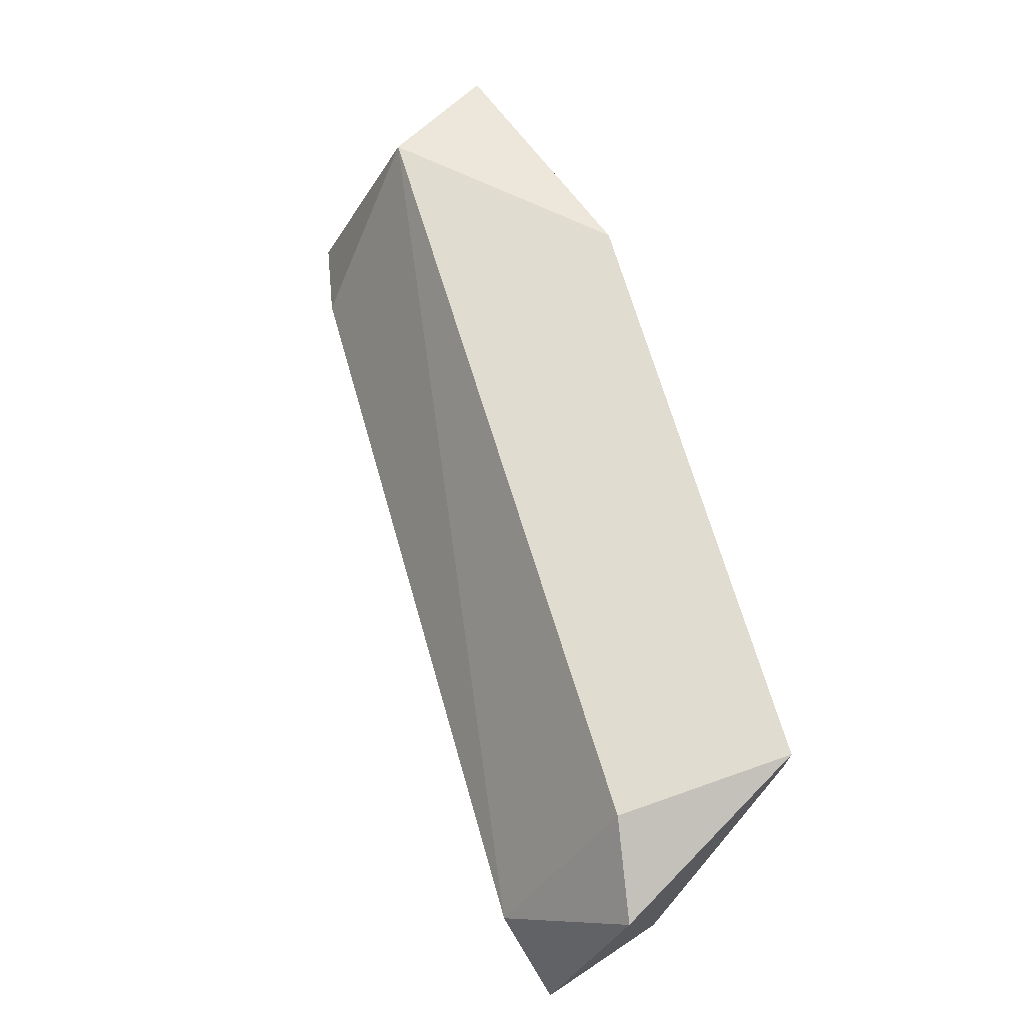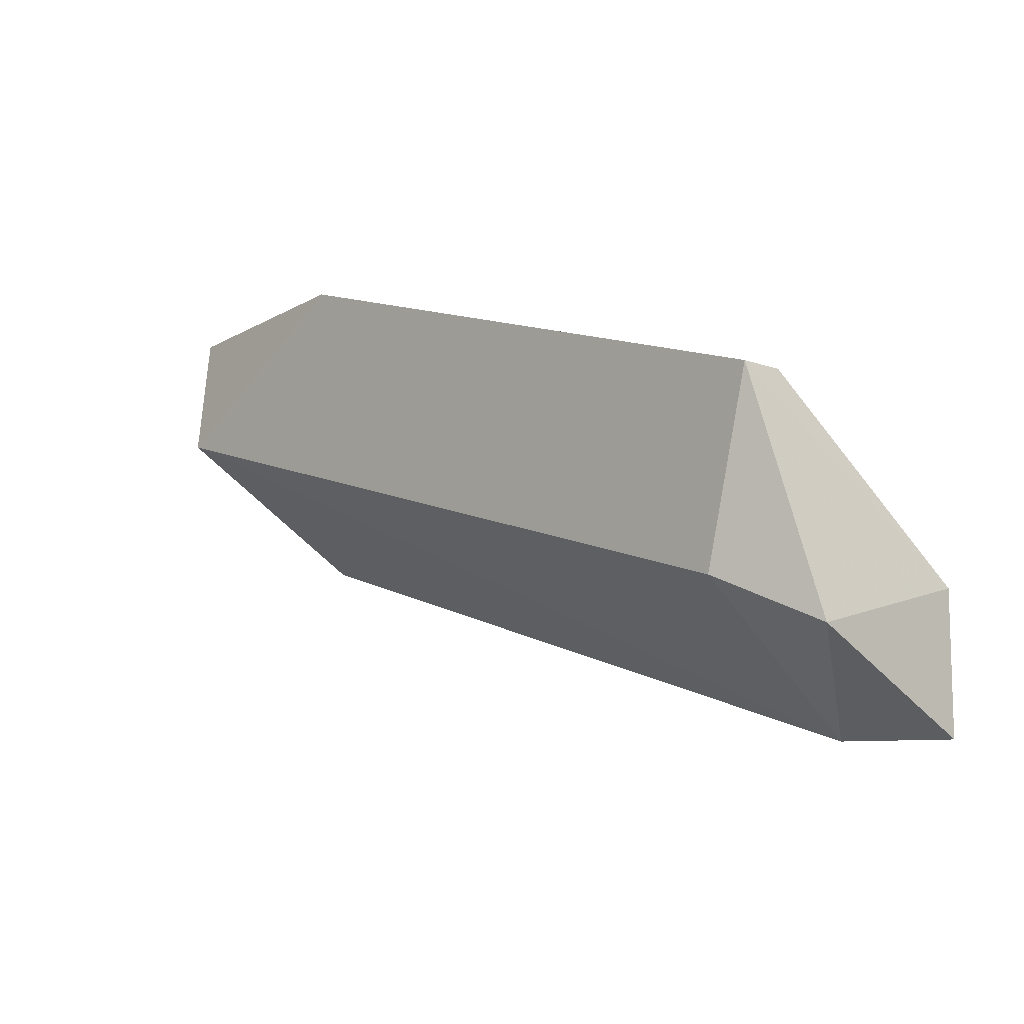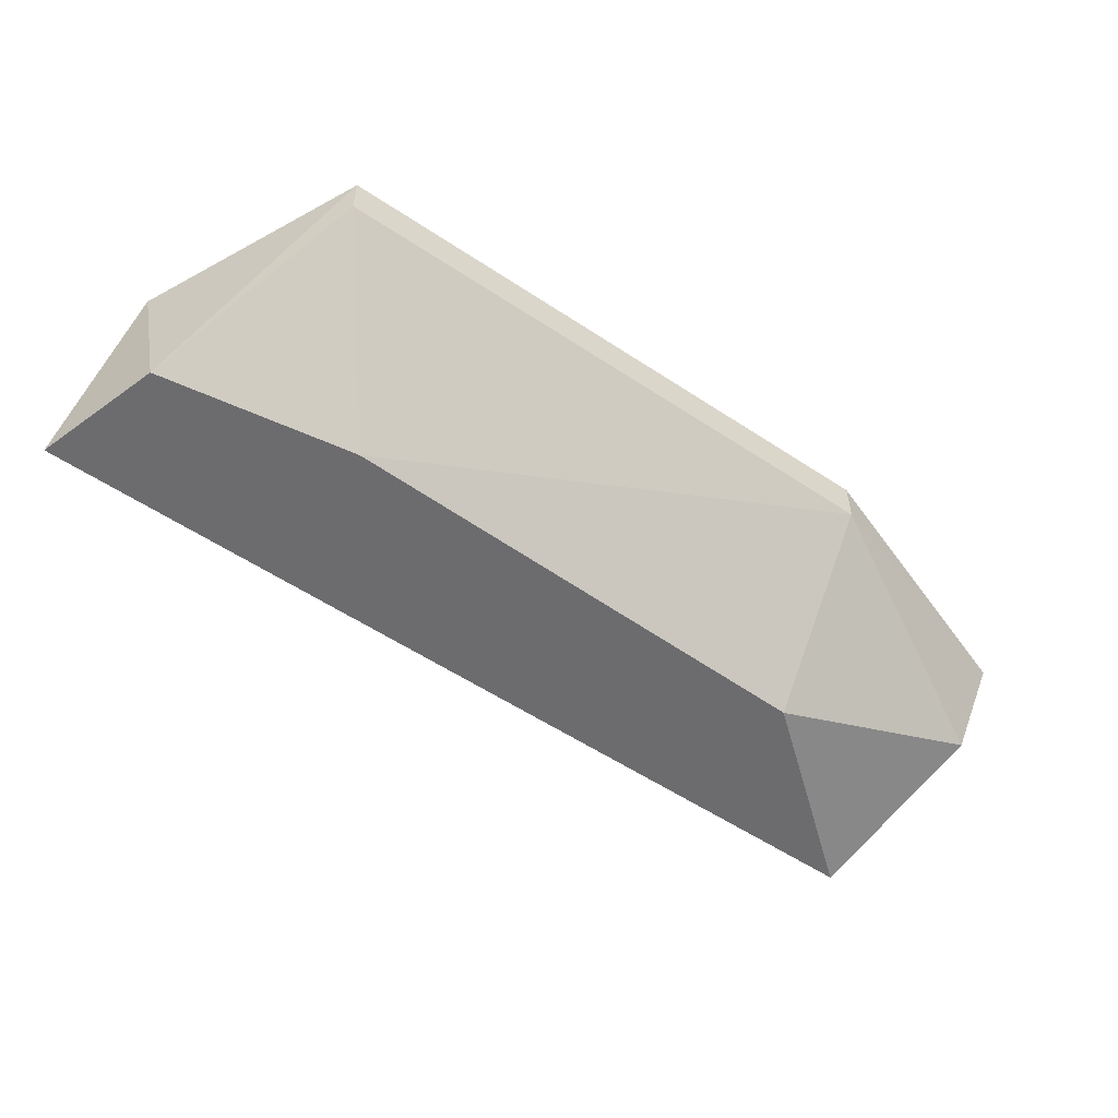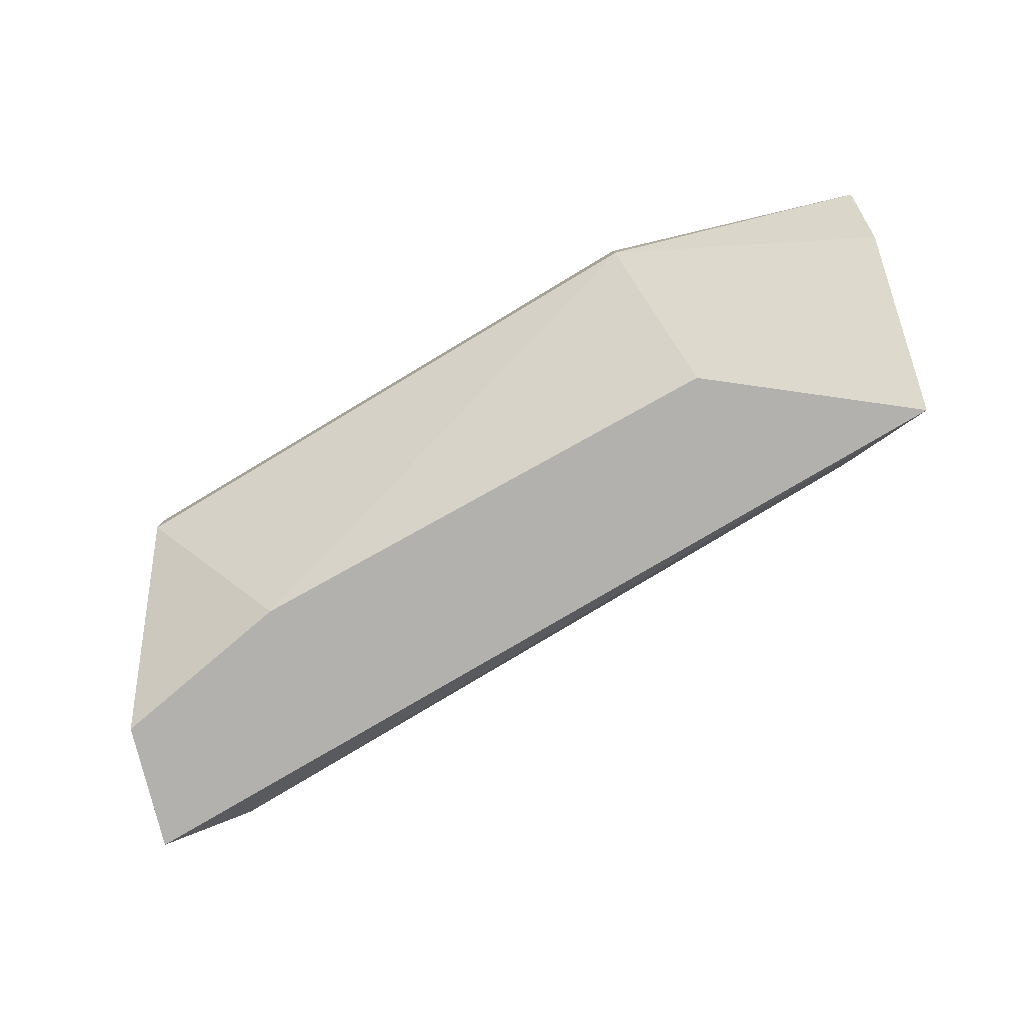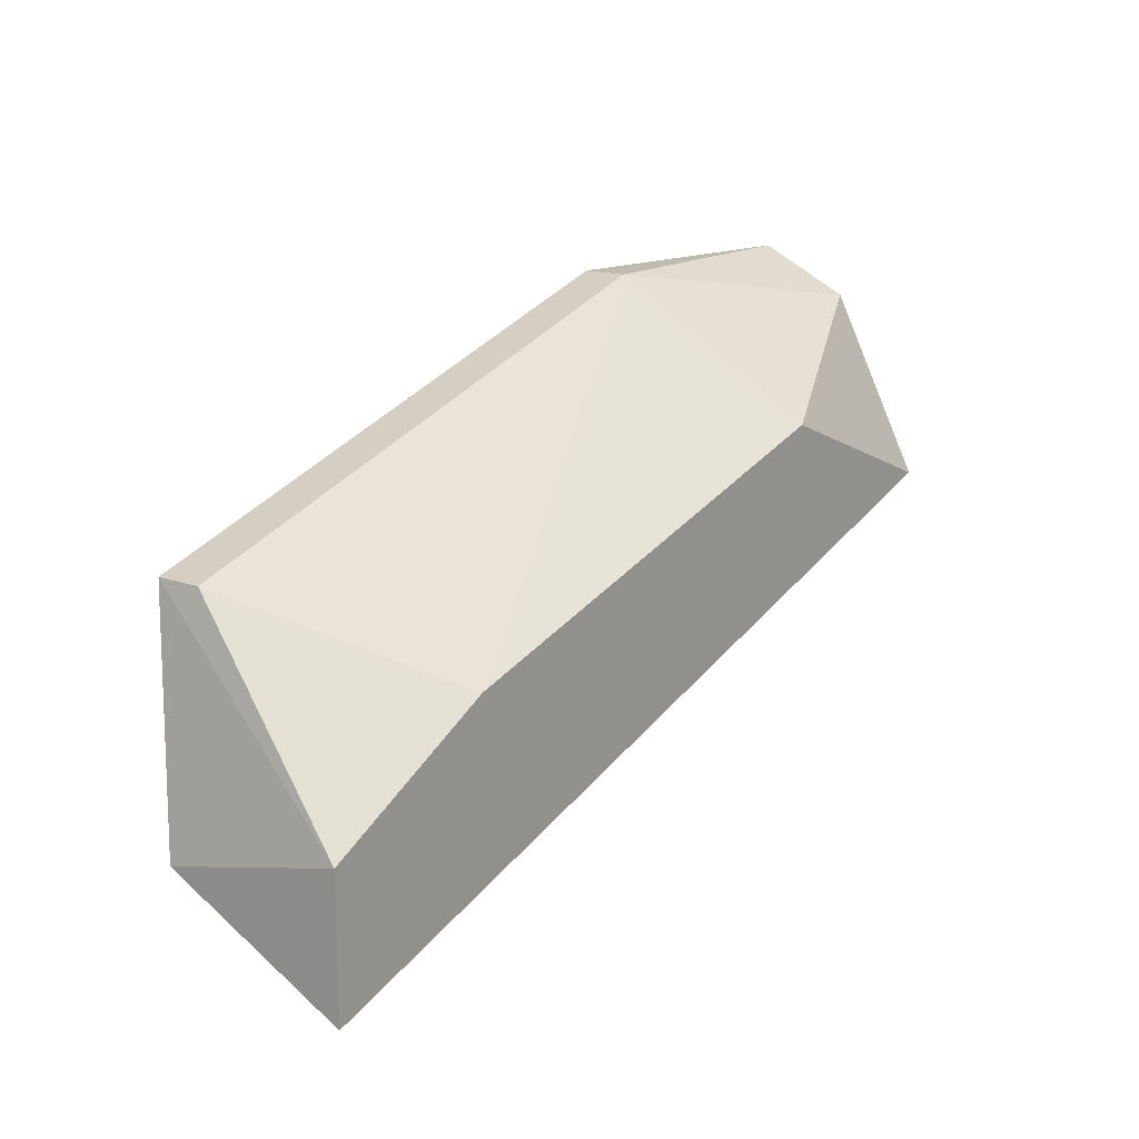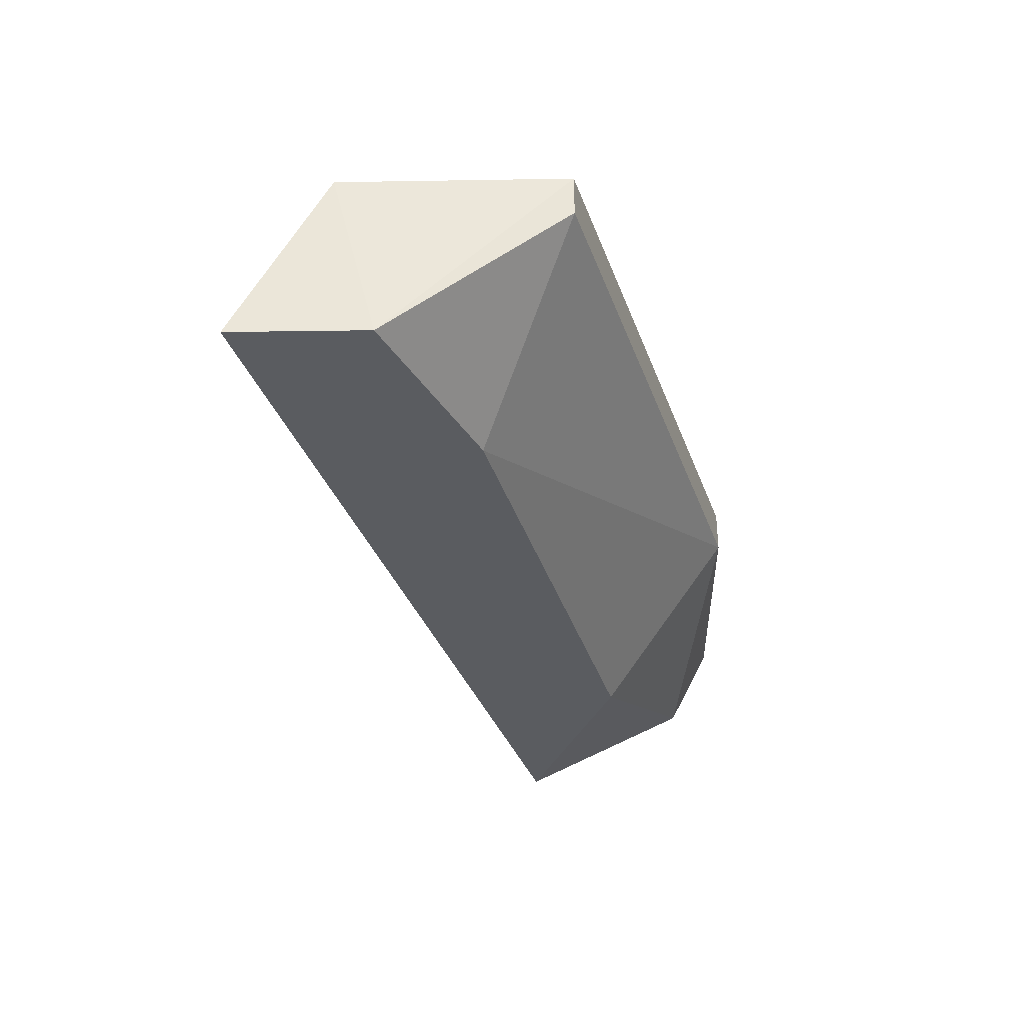
<metadata>
{"format":"obj","ext":"obj","renderer":"f3d","projection":"perspective","resolution":1024,"background":"white","views":[{"elev":69.4,"azim":56.6,"up":"+Z"},{"elev":-9.8,"azim":46.3,"up":"+Y"},{"elev":-53.8,"azim":127.6,"up":"+Z"},{"elev":-79.3,"azim":-166.2,"up":"+Z"},{"elev":15.9,"azim":126.5,"up":"+Y"},{"elev":-34.3,"azim":91.1,"up":"+Z"}]}
</metadata>
<code>
v 0.02945 0.08042 0.008831
v 0.007165 0.09474 0.01042
v 0.007165 0.09474 0.008831
v -0.002389 0.08678 0.002463
v 0.02945 0.08201 0.002463
v -0.000796 0.08997 0.01042
v 0.02786 0.08837 0.01042
v 0.02627 0.07723 0.004056
v 0.005572 0.08997 0.002463
v -0.002389 0.09474 0.008831
v 0.02627 0.08201 0.01042
v 0.02945 0.07723 0.002463
v 0.02308 0.08519 0.002463
v 0.000797 0.08519 0.004056
v 0.02786 0.08837 0.008831
v -0.002389 0.09315 0.005648
f 4 10 16
f 3 2 7
f 1 5 7
f 2 6 7
f 5 4 9
f 2 3 10
f 6 2 10
f 4 6 10
f 1 7 11
f 7 6 11
f 8 1 11
f 6 8 11
f 5 1 12
f 4 5 12
f 1 8 12
f 8 4 12
f 9 3 13
f 5 9 13
f 6 4 14
f 4 8 14
f 8 6 14
f 3 7 15
f 7 5 15
f 13 3 15
f 5 13 15
f 3 9 16
f 9 4 16
f 10 3 16

</code>
